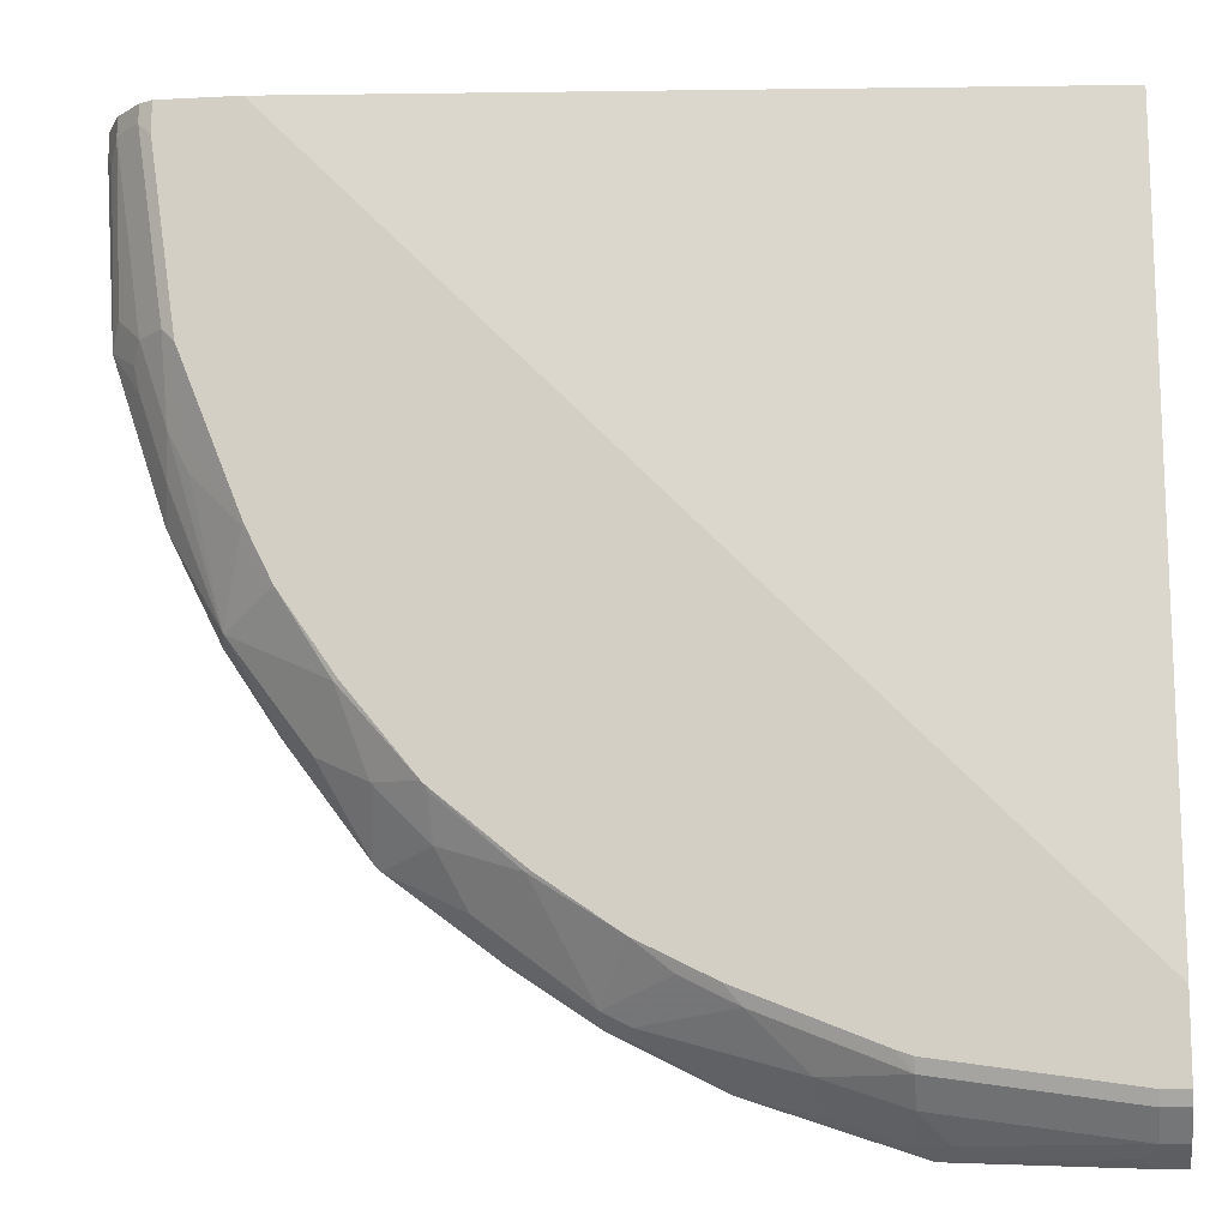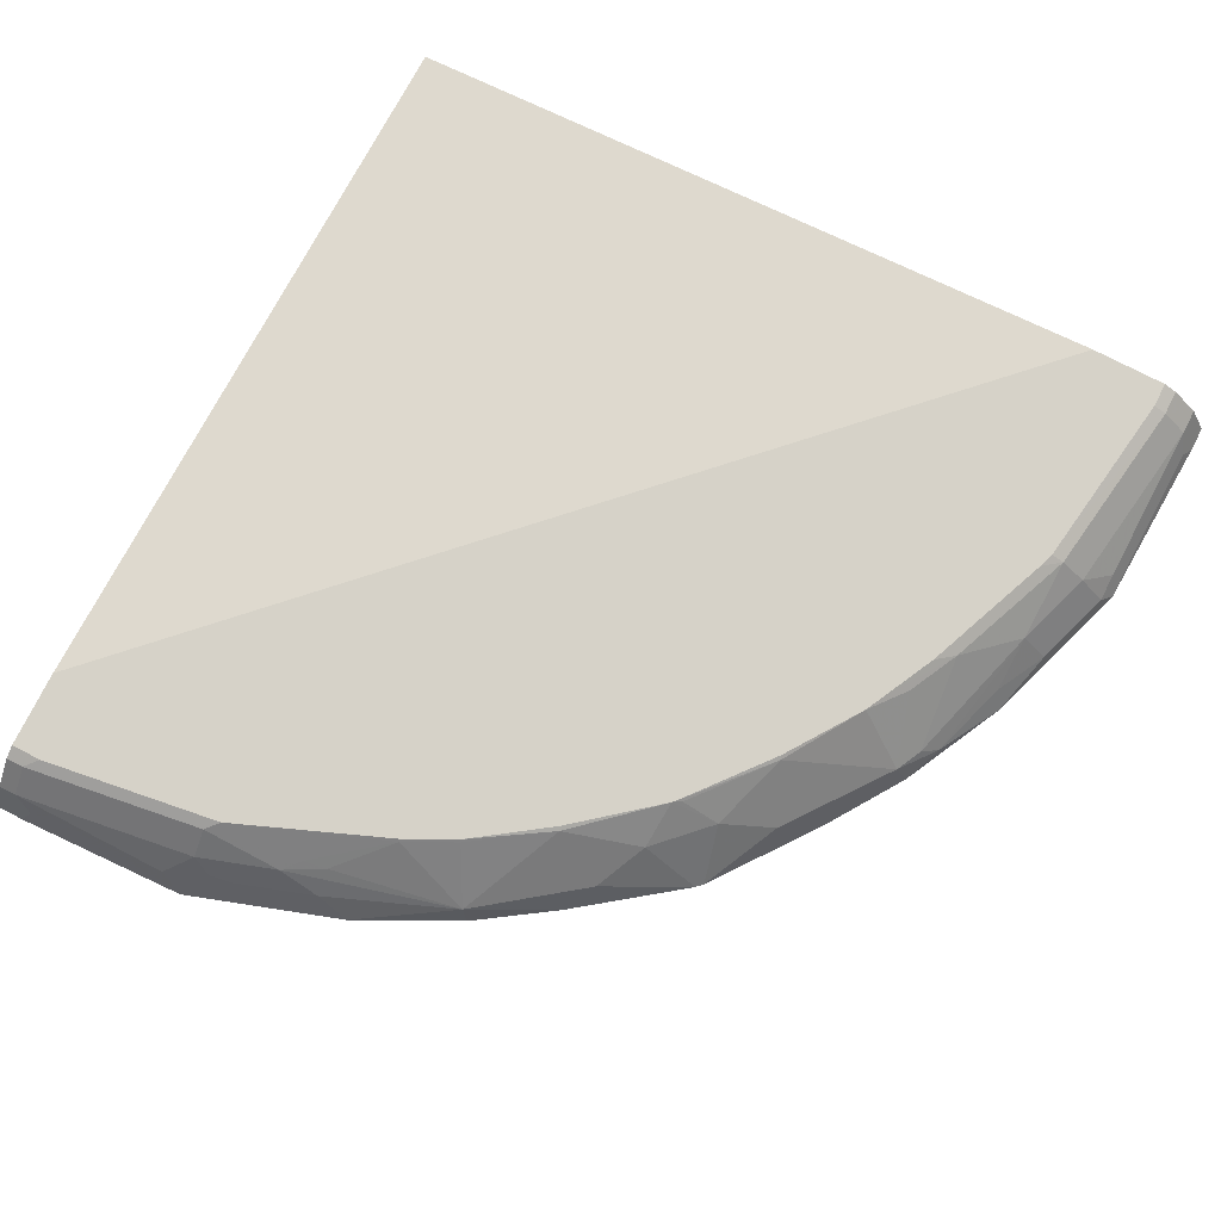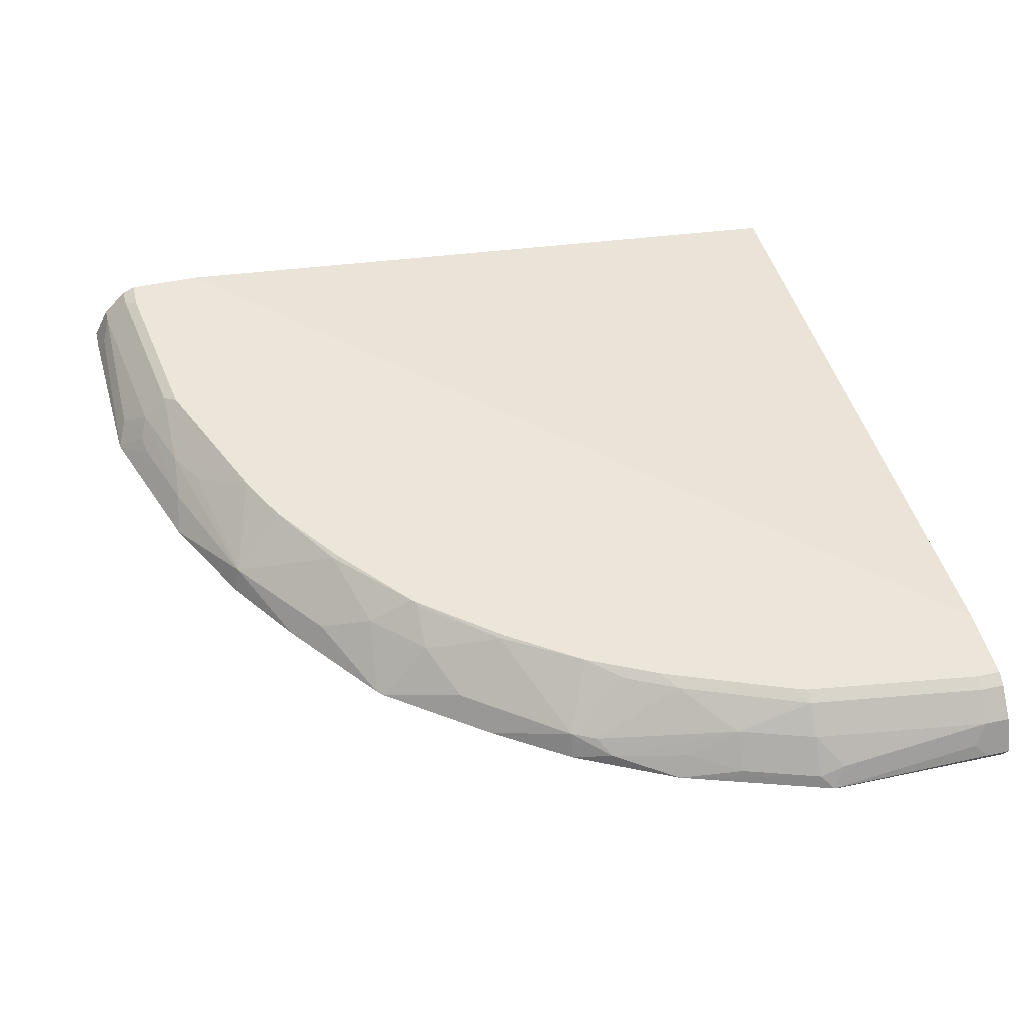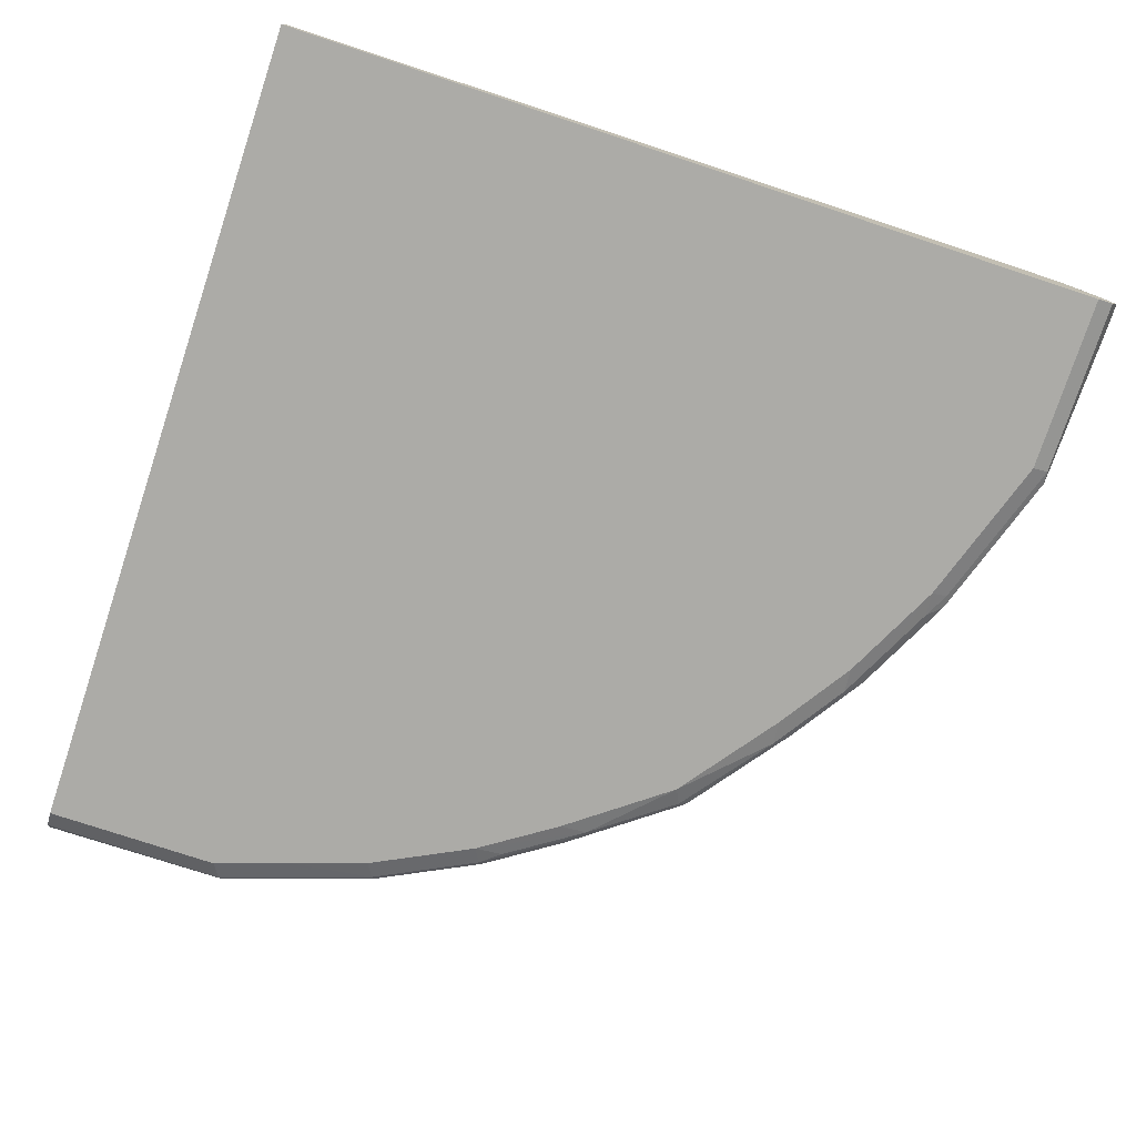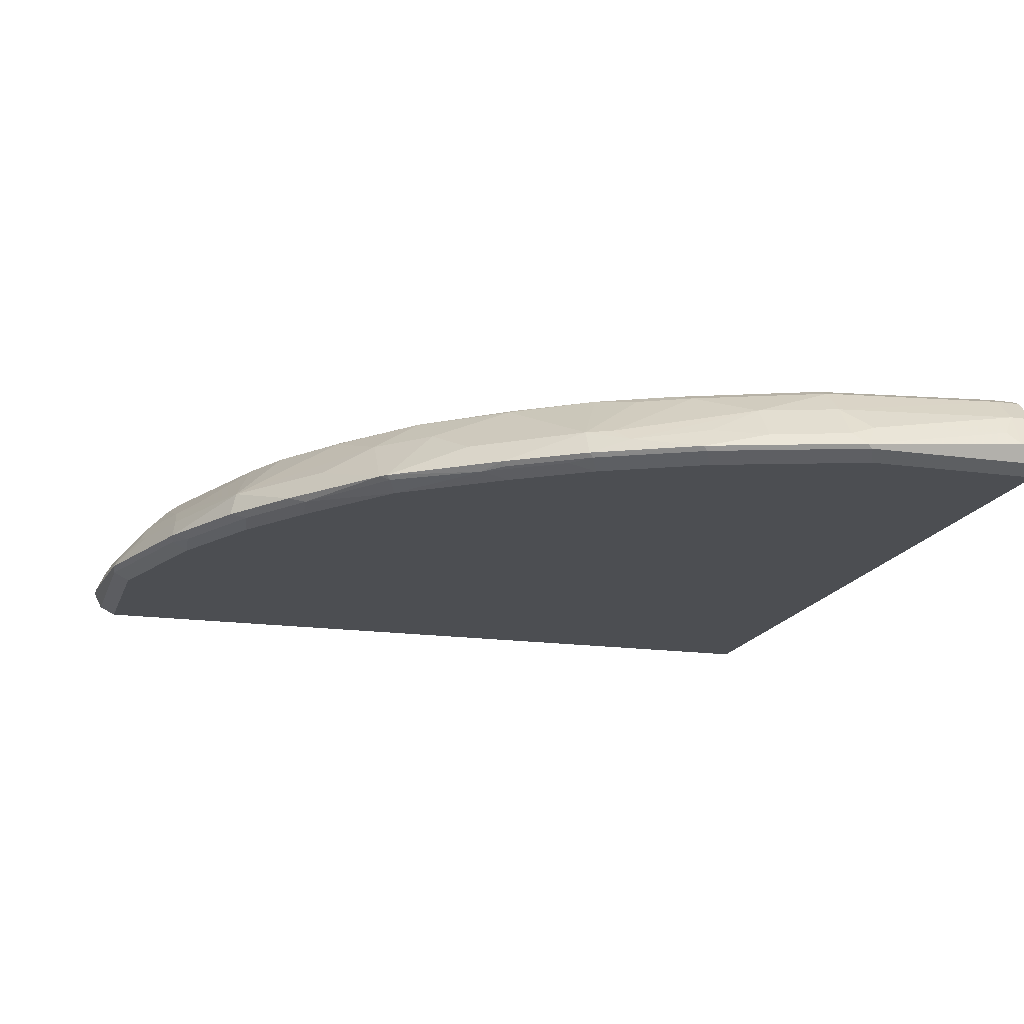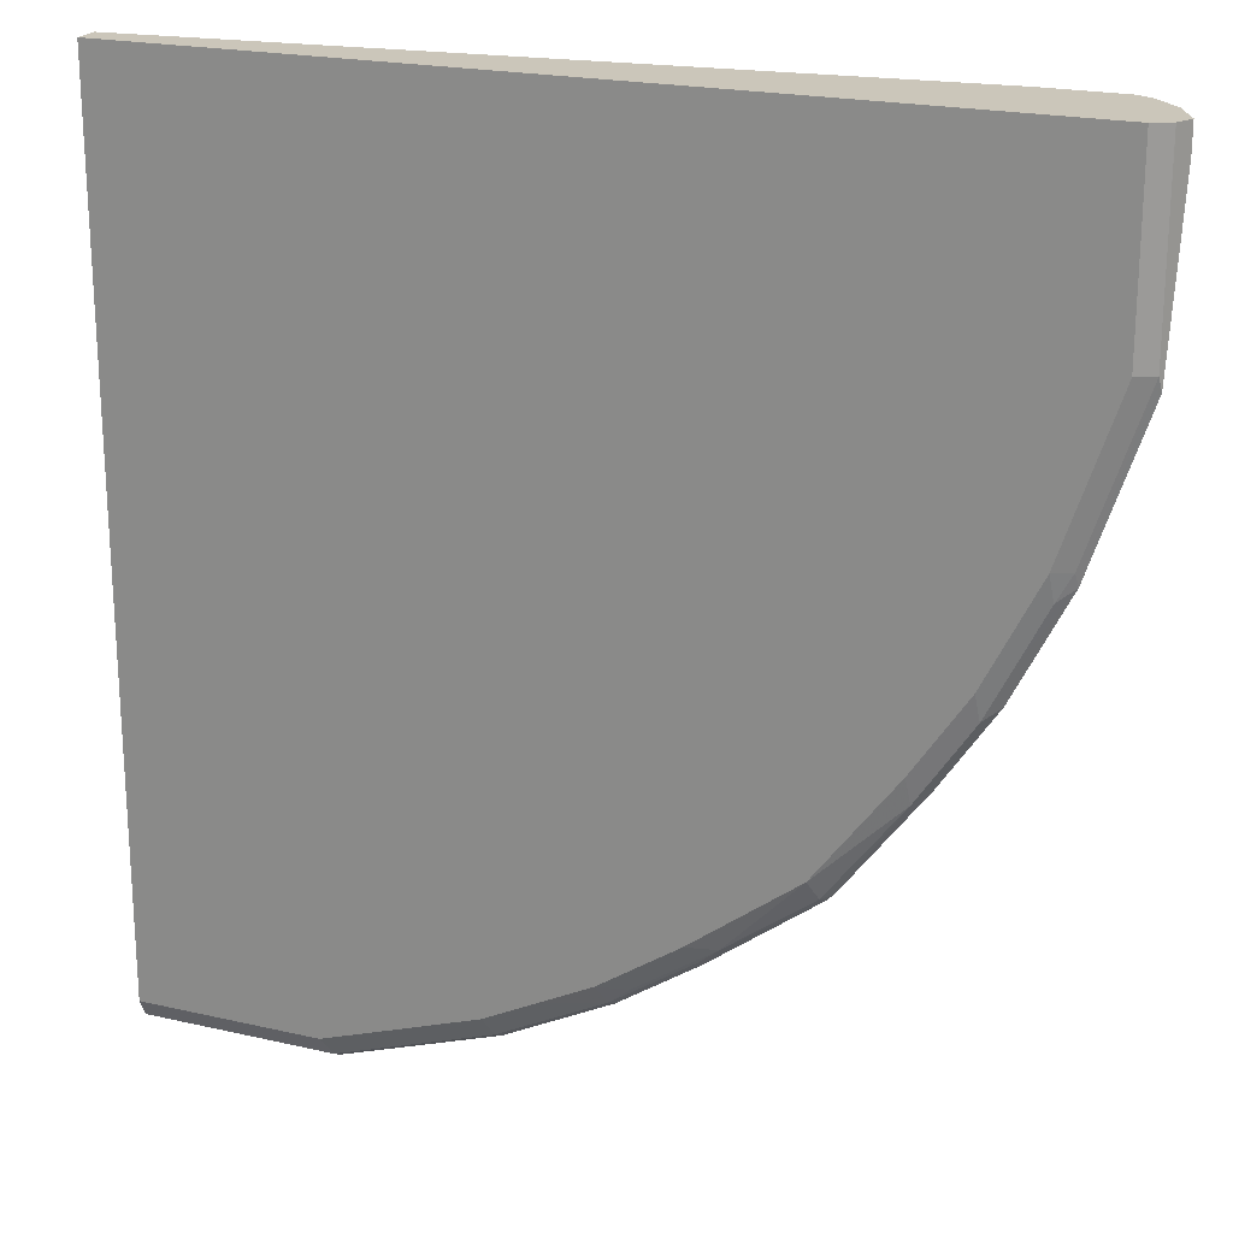
<metadata>
{"format":"obj","ext":"obj","renderer":"f3d","projection":"perspective","resolution":1024,"background":"white","views":[{"elev":-12.6,"azim":-173.1,"up":"+Z"},{"elev":77.7,"azim":117.1,"up":"+Y"},{"elev":48.1,"azim":166.4,"up":"+Y"},{"elev":-76.3,"azim":-18.3,"up":"+Y"},{"elev":-16.7,"azim":164.1,"up":"+Y"},{"elev":21.1,"azim":22.4,"up":"+Z"}]}
</metadata>
<code>
v 0.6369 -0.562 0.0001383
v 0.6368 -0.5618 0.0001383
v 0.6307 -0.5744 0.0001383
v 0.6369 -0.562 -0.01876
v 0.6275 -0.5431 0.0001383
v 0.6306 -0.5495 -0.02499
v 0.6306 -0.5745 0.0001383
v 0.6306 -0.5745 -0.1312
v 0.6322 -0.5714 -0.1405
v 0.6244 -0.537 0.0001383
v 0.6244 -0.537 -0.01252
v 0.6306 -0.5682 -0.1374
v 0.6182 -0.5807 0.0001383
v 0.6182 -0.5807 -0.1312
v 0.5931 -0.5745 -0.2436
v 0.5948 -0.5714 -0.2529
v 0.6088 -0.5526 -0.1733
v 0.6119 -0.5495 -0.1561
v 0.6057 -0.5183 0.0001383
v 0.6057 -0.5183 -0.01252
v 0.6244 -0.5557 -0.1249
v 0.6057 -0.537 -0.1437
v 0.0009121 -0.5807 0.0001383
v 0.5807 -0.5807 -0.2436
v 0.583 -0.576 -0.2623
v 0.59 -0.5526 -0.2295
v 0.5643 -0.576 -0.2997
v 0.576 -0.5714 -0.2904
v 0.5526 -0.5526 -0.3231
v 0.5996 -0.5152 0.0001383
v 0.5961 -0.5135 -0.02206
v 0.5869 -0.5183 -0.1437
v 0.5869 -0.537 -0.1998
v 0.0009121 -0.562 0.0001383
v 0.0009121 -0.5807 -0.6181
v 0.562 -0.5807 -0.281
v 0.5456 -0.576 -0.3372
v 0.5573 -0.5714 -0.3278
v 0.5198 -0.5714 -0.384
v 0.4636 -0.5714 -0.4589
v 0.4964 -0.5526 -0.398
v 0.4589 -0.5339 -0.4168
v 0.4777 -0.5152 -0.3606
v 0.5151 -0.5152 -0.3044
v 0.5339 -0.5152 -0.2669
v 0.5713 -0.5339 -0.2295
v 0.5961 -0.5135 0.0001383
v 0.5774 -0.5135 -0.1532
v 0.5745 -0.5308 -0.2123
v 0.5399 -0.5135 0.0001383
v 0.0009121 -0.5135 -0.54
v 0.0009121 -0.5745 -0.6306
v 0.1312 -0.5807 -0.6181
v 0.5432 -0.5807 -0.3185
v 0.5081 -0.576 -0.3933
v 0.4558 -0.5745 -0.4621
v 0.4589 -0.5714 -0.4636
v 0.4254 -0.5135 -0.4198
v 0.4214 -0.5339 -0.4543
v 0.4744 -0.5135 -0.3597
v 0.5135 -0.5135 -0.3036
v 0.5322 -0.5135 -0.2661
v 0.5399 -0.5135 -0.2469
v 0.0009121 -0.5135 -0.5961
v 0.0009121 -0.562 -0.6369
v 0.1374 -0.5745 -0.6306
v 0.1874 -0.5807 -0.5994
v 0.5057 -0.5807 -0.3746
v 0.4496 -0.5807 -0.4495
v 0.3957 -0.576 -0.5058
v 0.4027 -0.5526 -0.4917
v 0.384 -0.5714 -0.5198
v 0.3278 -0.5526 -0.5479
v 0.4214 -0.5152 -0.4261
v 0.4231 -0.5135 -0.422
v 0.3653 -0.5152 -0.473
v 0.01878 -0.5135 -0.5961
v 0.0009121 -0.518 -0.6051
v 0.0009121 -0.5489 -0.6304
v 0.01878 -0.562 -0.6369
v 0.1405 -0.5714 -0.6322
v 0.1936 -0.5745 -0.6119
v 0.2498 -0.5745 -0.5932
v 0.2435 -0.5807 -0.5807
v 0.3746 -0.5807 -0.5058
v 0.3185 -0.5807 -0.5432
v 0.3395 -0.576 -0.5432
v 0.3247 -0.5745 -0.5557
v 0.3809 -0.5745 -0.5182
v 0.3278 -0.5714 -0.5573
v 0.2998 -0.562 -0.569
v 0.3091 -0.5526 -0.5573
v 0.281 -0.5183 -0.5307
v 0.3075 -0.5135 -0.5096
v 0.362 -0.5135 -0.4722
v 0.1499 -0.5135 -0.5774
v 0.01878 -0.5183 -0.6057
v 0.0009121 -0.5183 -0.6057
v 0.0009121 -0.537 -0.6244
v 0.01878 -0.537 -0.6244
v 0.02812 -0.5526 -0.6322
v 0.1312 -0.5557 -0.6244
v 0.1499 -0.562 -0.6252
v 0.2529 -0.5714 -0.5948
v 0.281 -0.5807 -0.562
v 0.2435 -0.5557 -0.5869
v 0.2061 -0.537 -0.5869
v 0.2435 -0.5183 -0.5495
v 0.292 -0.5135 -0.5174
v 0.1499 -0.5183 -0.5869
v 0.1609 -0.5135 -0.5736
v 0.1499 -0.537 -0.6057
v 0.2061 -0.562 -0.6064
v 0.2546 -0.5135 -0.5361
f 55 68 69
f 58 74 75
f 55 69 56
f 56 70 57
f 56 69 70
f 57 71 59
f 57 70 72
f 57 72 73
f 57 73 71
f 53 82 67
f 58 59 74
f 69 85 70
f 59 73 76
f 59 76 74
f 64 77 78
f 65 79 80
f 66 80 81
f 66 81 104
f 66 104 82
f 67 82 83
f 67 83 84
f 53 66 82
f 70 85 86
f 70 86 87
f 59 71 73
f 52 80 66
f 42 57 59
f 45 49 46
f 70 87 88
f 33 46 49
f 34 50 51
f 35 52 66
f 35 66 53
f 37 54 68
f 37 68 55
f 37 55 39
f 37 39 38
f 39 55 40
f 40 56 57
f 52 65 80
f 40 57 42
f 40 55 56
f 42 58 43
f 42 59 58
f 43 58 60
f 43 60 61
f 43 61 44
f 44 61 62
f 44 62 45
f 45 62 63
f 45 63 48
f 45 48 49
f 40 42 41
f 70 88 89
f 108 114 109
f 72 89 88
f 91 104 106
f 91 106 107
f 91 107 92
f 92 107 108
f 93 108 109
f 93 109 94
f 96 110 97
f 96 111 110
f 97 112 100
f 97 100 99
f 97 99 98
f 97 110 112
f 100 102 101
f 100 112 102
f 102 112 103
f 103 112 107
f 103 107 113
f 103 113 104
f 104 113 106
f 106 113 107
f 107 112 110
f 107 110 108
f 108 111 114
f 32 49 48
f 108 110 111
f 90 104 91
f 70 89 72
f 88 104 90
f 86 105 88
f 72 88 90
f 72 90 73
f 73 90 91
f 73 91 92
f 73 92 108
f 73 108 93
f 73 93 94
f 73 94 76
f 74 76 75
f 75 76 95
f 76 94 95
f 77 96 97
f 77 97 78
f 78 97 98
f 79 99 100
f 79 100 80
f 80 100 101
f 80 101 81
f 81 101 102
f 81 102 103
f 81 103 104
f 82 104 83
f 83 104 88
f 83 88 105
f 83 105 84
f 86 88 87
f 32 33 49
f 31 94 109
f 31 51 50
f 8 16 9
f 9 16 17
f 9 17 18
f 9 18 12
f 10 11 20
f 10 20 19
f 11 12 21
f 11 21 22
f 11 22 32
f 11 32 20
f 12 18 22
f 8 15 16
f 12 22 21
f 13 35 53
f 13 53 67
f 13 67 84
f 13 84 105
f 13 105 86
f 13 86 85
f 13 85 69
f 13 69 68
f 13 68 54
f 13 54 36
f 13 36 24
f 13 23 35
f 13 24 14
f 8 24 15
f 7 14 8
f 1 2 5
f 1 5 10
f 1 10 19
f 1 19 30
f 1 30 47
f 1 47 50
f 1 50 34
f 31 50 47
f 1 23 13
f 1 13 7
f 1 7 3
f 8 14 24
f 1 3 4
f 2 4 6
f 2 6 5
f 3 7 8
f 3 8 9
f 3 9 4
f 4 9 6
f 5 6 11
f 5 11 10
f 6 9 12
f 6 12 11
f 7 13 14
f 1 4 2
f 15 24 25
f 1 34 23
f 16 26 17
f 29 38 39
f 29 39 40
f 29 40 41
f 29 41 42
f 29 42 43
f 29 43 44
f 29 44 45
f 29 45 46
f 29 46 33
f 30 31 47
f 31 48 63
f 28 38 29
f 31 63 62
f 31 61 60
f 31 60 58
f 31 58 75
f 31 75 95
f 31 95 94
f 31 109 114
f 31 114 111
f 31 96 77
f 31 77 64
f 31 64 51
f 15 25 16
f 31 62 61
f 27 54 37
f 31 111 96
f 27 38 28
f 16 25 27
f 27 36 54
f 16 27 28
f 16 29 26
f 17 22 18
f 17 26 22
f 19 20 30
f 20 31 30
f 20 32 48
f 20 48 31
f 22 26 33
f 22 33 32
f 16 28 29
f 23 51 64
f 23 34 51
f 24 27 25
f 24 36 27
f 27 37 38
f 23 52 35
f 26 29 33
f 23 79 65
f 23 99 79
f 23 98 99
f 23 78 98
f 23 64 78
f 23 65 52

</code>
